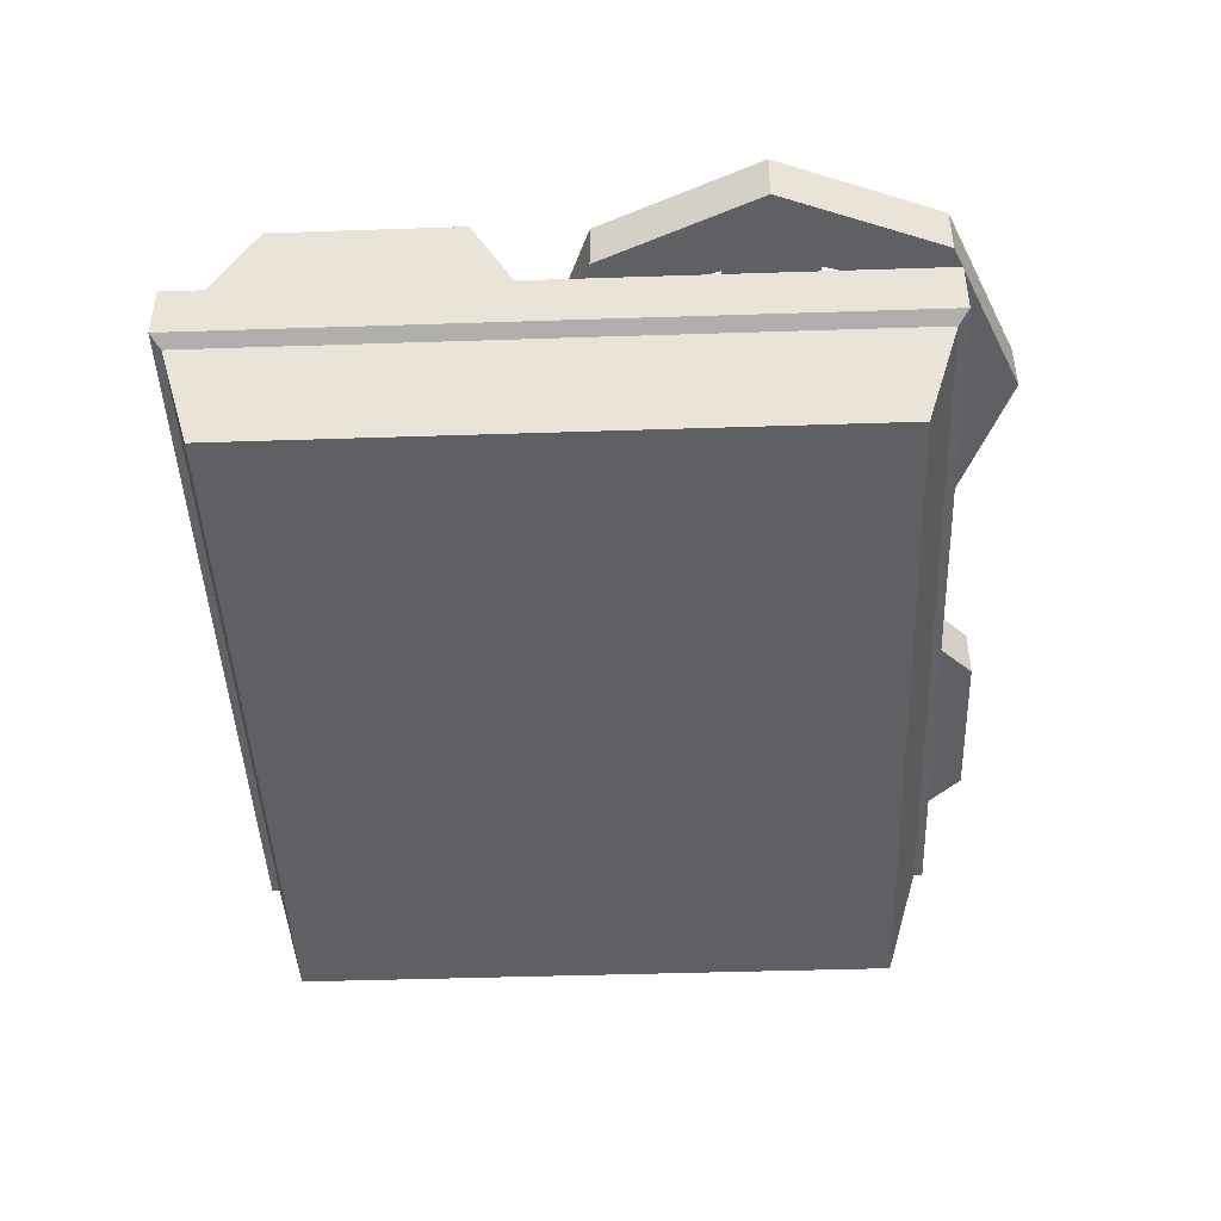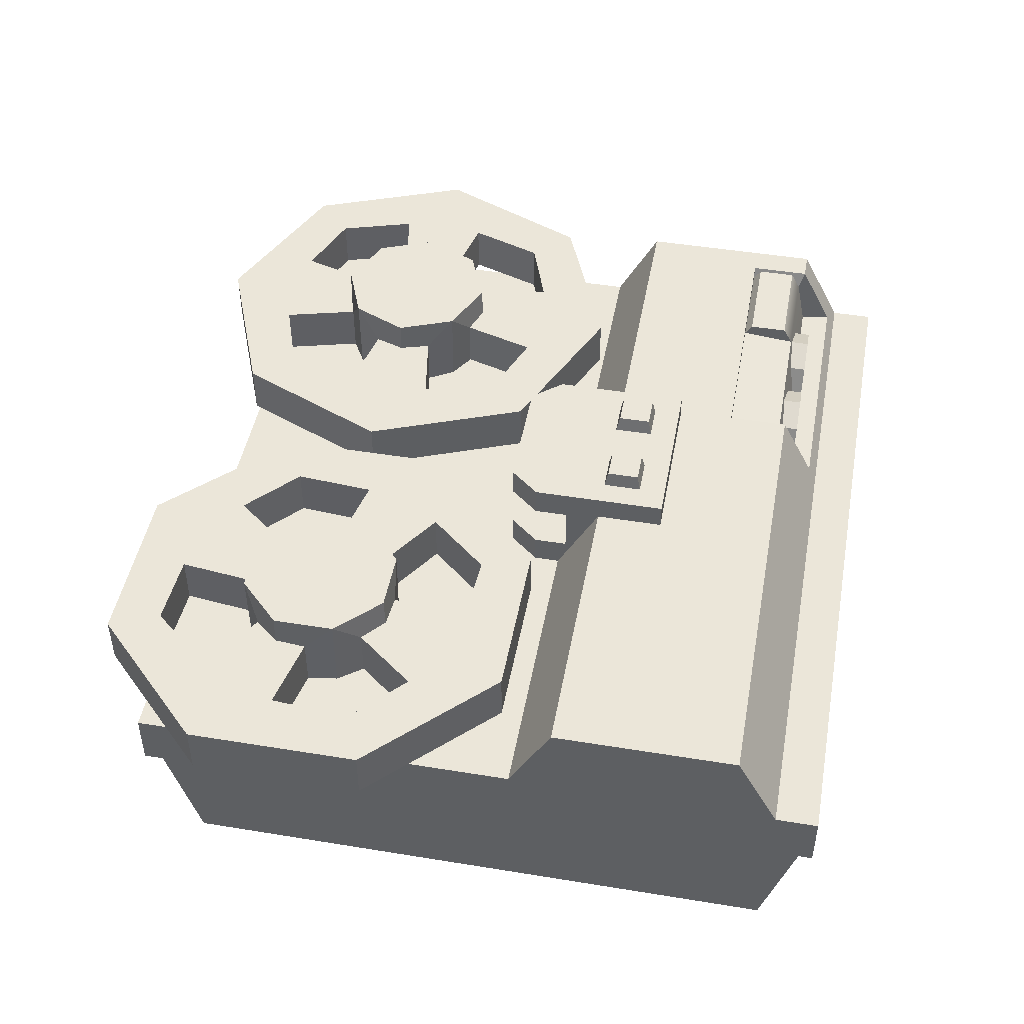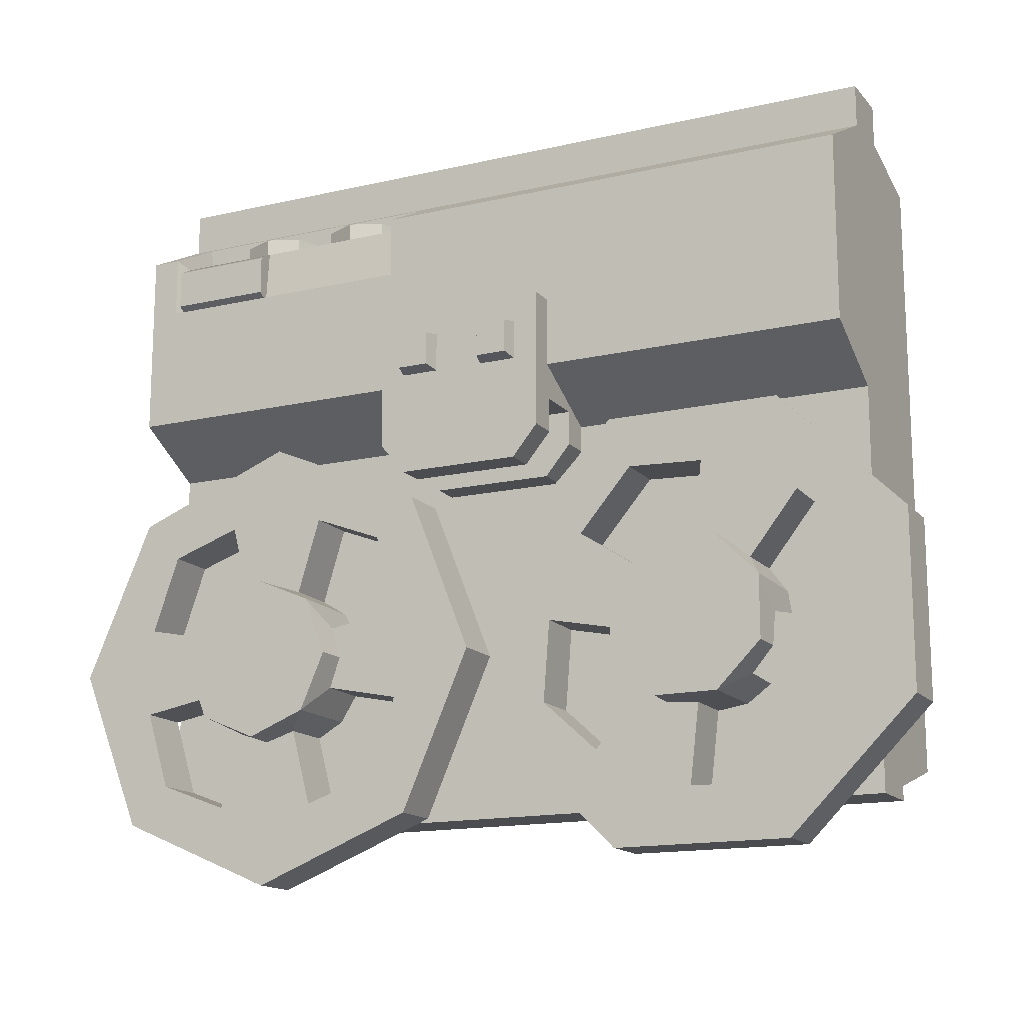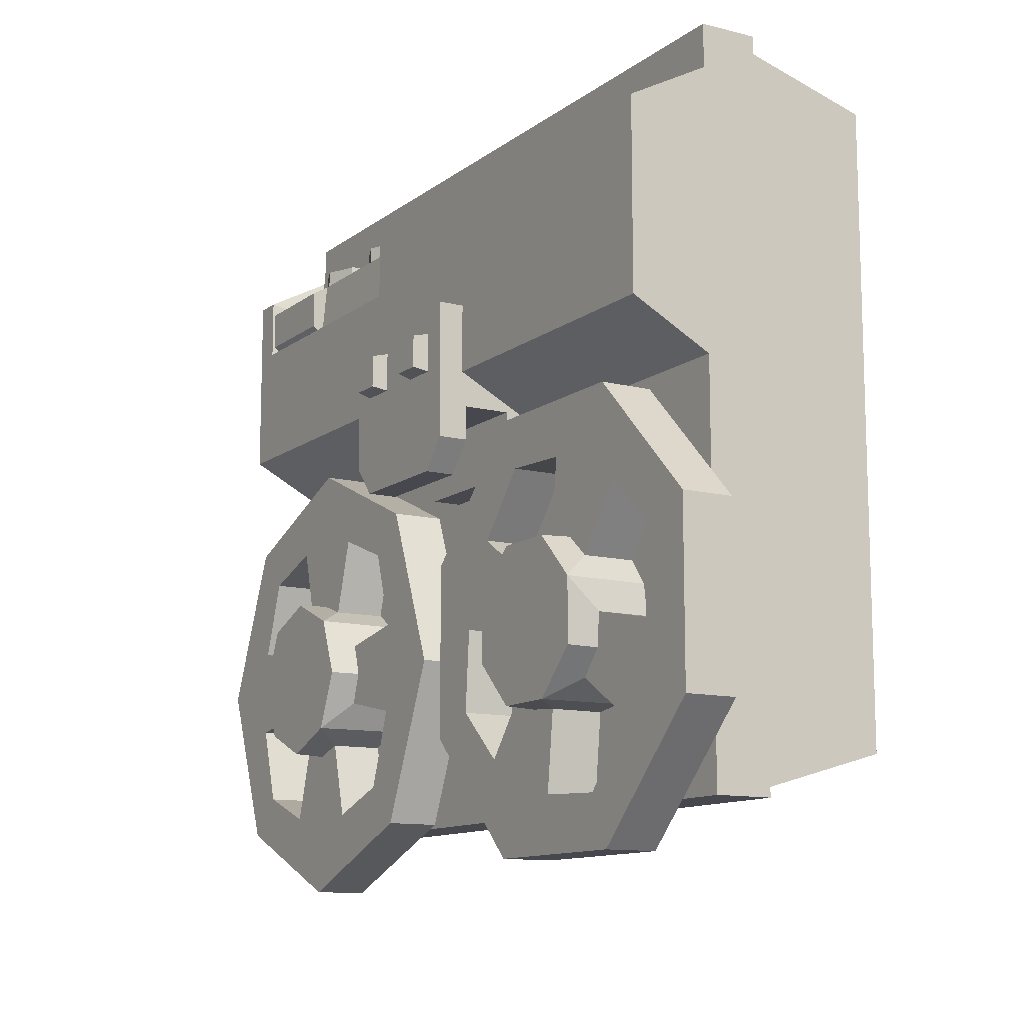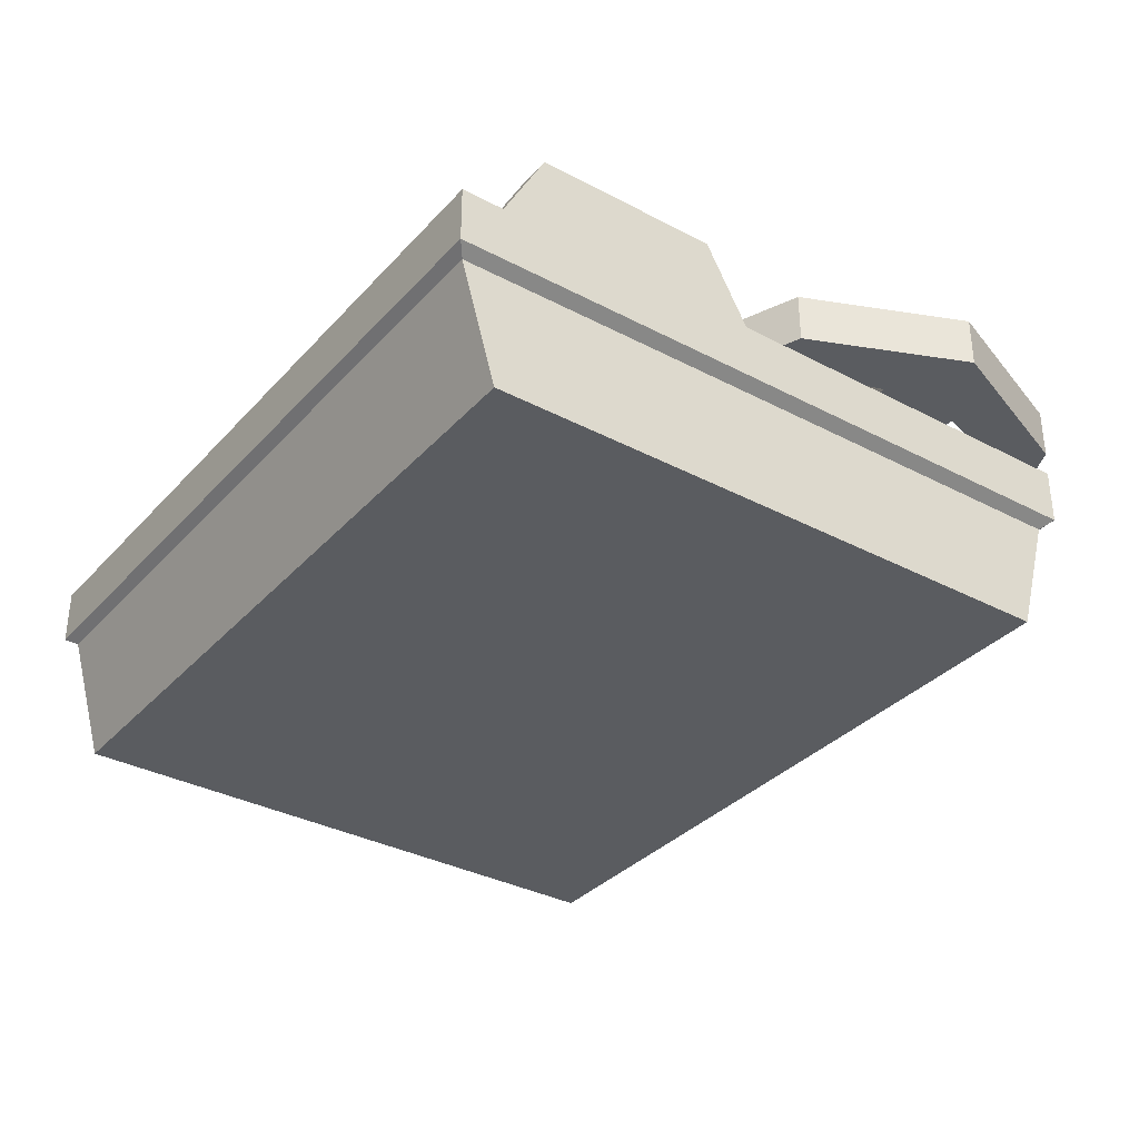
<metadata>
{"format":"obj","ext":"obj","renderer":"f3d","projection":"perspective","resolution":1024,"background":"white","views":[{"elev":-44.6,"azim":92.2,"up":"+Y"},{"elev":46.9,"azim":-79.5,"up":"+Y"},{"elev":-15.2,"azim":-153.9,"up":"+Z"},{"elev":-11.8,"azim":-121.0,"up":"+Z"},{"elev":-34.2,"azim":54.5,"up":"+Y"}]}
</metadata>
<code>
v -3.875 7.698 7.38
v 3.175 7.698 7.38
v -3.875 12.03 7.38
v 3.175 12.03 7.38
v -3.875 12.03 1.799
v 3.175 12.03 1.799
v -3.875 7.698 1.799
v 3.175 7.698 1.799
v -2.841 12.03 0.5534
v 2.141 12.03 0.5534
v 2.141 7.698 0.5534
v -2.841 7.698 0.5534
v -2.841 10.82 0.5534
v 2.141 10.82 0.5534
v 2.141 8.909 0.5534
v -2.841 8.909 0.5534
v 3.175 8.909 1.799
v 3.175 8.909 3.174
v 3.175 10.82 1.799
v 3.175 10.82 3.174
v -3.875 8.909 1.799
v -3.875 8.909 3.174
v -3.875 10.82 3.174
v -3.875 10.82 1.799
v -2.883 12.03 6.279
v 2.182 12.03 6.279
v 2.182 12.03 4.698
v -2.883 12.03 4.698
v -1.359 12.03 4.698
v 0.6582 12.03 4.698
v -1.359 12.03 6.279
v 0.6582 12.03 6.279
v -2.761 12.65 6.144
v -1.499 12.65 6.144
v -1.499 12.65 4.834
v -2.761 12.65 4.834
v 0.7987 12.65 6.144
v 0.7987 12.65 4.834
v 2.06 12.65 6.144
v 2.06 12.65 4.834
v 7.288 9.567 11.92
v 6.005 10.1 11.92
v 4.722 9.567 11.92
v 4.19 8.284 11.92
v 7.819 8.284 11.92
v 7.288 9.567 12.79
v 6.005 10.1 12.79
v 4.722 9.567 12.79
v 4.19 8.284 12.79
v 7.819 8.284 12.79
v 6.005 8.284 12.79
v 11.48 9.567 11.92
v 10.19 10.1 11.92
v 8.912 9.567 11.92
v 8.38 8.284 11.92
v 12.01 8.284 11.92
v 11.48 9.567 12.79
v 10.19 10.1 12.79
v 8.912 9.567 12.79
v 8.38 8.284 12.79
v 12.01 8.284 12.79
v 10.19 8.284 12.79
v -15.72 0 13.83
v 15.01 0 13.83
v -15.72 0 -11.3
v 15.01 0 -11.3
v -15.72 0 2.847
v 15.01 0 2.847
v 15.01 5.013 2.847
v 15.01 5.013 -12.75
v -15.72 5.013 -12.75
v -15.72 5.013 2.847
v -15.72 5.013 15.28
v 15.01 5.013 15.28
v -16.23 5.361 15.7
v 15.53 5.361 15.7
v 15.53 7.698 13.96
v -16.23 7.698 13.96
v -16.23 7.698 2.847
v 15.53 7.698 2.847
v 15.53 7.698 -13.17
v -16.23 7.698 -13.17
v 15.53 5.361 -13.17
v -16.23 5.361 -13.17
v 15.53 5.361 2.847
v -16.23 5.361 2.847
v -16.23 11 12.21
v 15.53 11 12.21
v 15.53 11 4.601
v -16.23 11 4.601
v 15.53 7.698 15.7
v -16.23 7.698 15.7
v -15.06 11 12.21
v 14.36 11 12.21
v 14.36 11 4.601
v -15.06 11 4.601
v -15.06 8.358 13.61
v 14.36 8.358 13.61
v 14.36 8.358 3.198
v -15.06 8.358 3.198
v -14.47 0.4703 13.97
v 13.77 0.4703 13.97
v 13.77 4.542 15.15
v -14.47 4.542 15.15
v 14.36 11 9.166
v 2.592 11 9.166
v 2.592 11 12.21
v 2.592 8.358 13.61
v 3.44 11 9.716
v 3.44 11 12.21
v 14.36 11 9.716
v 3.44 8.358 13.61
v 3.66 10.55 9.716
v 3.66 10.33 11.97
v 14.14 10.33 11.97
v 14.14 10.55 9.716
v 3.66 8.358 12.39
v 14.14 8.358 12.39
v 9.948 10.55 9.716
v 9.948 10.33 11.97
v 11.41 10.55 9.716
v 11.41 10.33 11.97
v 12.8 10.55 9.716
v 12.8 10.33 11.97
v 12.8 11 10.02
v 12.8 11 11.59
v 14.14 11 11.59
v 14.14 11 10.02
v 9.948 11 10.02
v 9.948 11 11.59
v 11.41 11 11.59
v 11.41 11 10.02
v 2.783 8.418 -13.11
v 9.35 8.418 -15.7
v 9.35 10.53 -15.7
v 2.783 10.53 -13.11
v -0.02637 8.418 -6.632
v -0.02617 10.53 -6.644
v 15.83 8.418 -12.89
v 15.83 10.53 -12.89
v 7.195 10.53 -12.49
v 4.338 10.53 -11.51
v 2.567 8.418 -0.06481
v 2.567 10.53 -0.06481
v 3.266 10.53 -8.398
v 18.42 8.418 -6.326
v 18.42 10.53 -6.326
v 14.22 10.53 -11.34
v 11.4 10.53 -12.42
v 8.002 10.53 -9.436
v 9.253 10.53 -9.821
v 6.911 11.77 -8.842
v 9.045 8.418 2.745
v 9.045 10.53 2.745
v 3.206 10.53 -4.757
v 4.174 10.53 -1.615
v 5.855 10.53 -6.534
v 6.271 10.53 -7.772
v 15.61 8.418 0.1513
v 15.61 10.53 0.1513
v 15.19 10.53 -8.201
v 10.49 10.53 -9.395
v 11.56 11.77 -8.765
v 6.997 10.53 -0.5393
v 6.23 10.53 -5.284
v 6.834 11.77 -4.193
v 14.06 10.53 -1.451
v 15.13 10.53 -4.559
v 12.16 10.53 -7.674
v 12.54 10.53 -6.424
v 11.2 10.53 -0.4697
v 9.142 10.53 -3.137
v 7.905 10.53 -3.563
v 12.12 10.53 -5.186
v 11.48 11.77 -4.116
v 10.39 10.53 -3.521
v 9.252 11.77 -9.767
v 12.48 11.77 -6.424
v 5.91 11.77 -6.533
v 9.143 11.77 -3.191
v 9.197 11.77 -6.479
v 7.195 8.418 -12.49
v 4.338 8.418 -11.51
v 8.002 8.418 -9.436
v 6.932 8.418 -8.82
v 3.266 8.418 -8.398
v 6.271 8.418 -7.772
v 11.4 8.418 -12.42
v 10.49 8.418 -9.395
v 14.22 8.418 -11.34
v 11.54 8.418 -8.744
v 15.19 8.418 -8.201
v 12.16 8.418 -7.674
v 6.856 8.418 -4.214
v 4.174 8.418 -1.615
v 3.206 8.418 -4.757
v 6.23 8.418 -5.284
v 6.997 8.418 -0.5393
v 7.905 8.418 -3.563
v 14.06 8.418 -1.451
v 15.13 8.418 -4.559
v 11.46 8.418 -4.137
v 12.12 8.418 -5.186
v 11.2 8.418 -0.4697
v 10.39 8.418 -3.521
v 9.197 8.418 -6.479
v -1.376 8.418 -10.01
v -6.368 8.418 -15
v -6.368 10.53 -15
v -1.376 10.53 -10.01
v -1.376 8.418 -2.95
v -1.371 10.53 -2.961
v -13.43 8.418 -15
v -13.43 10.53 -15
v -5.67 10.53 -11.2
v -3.44 10.53 -9.159
v -6.368 8.418 2.043
v -6.368 10.53 2.043
v -3.693 10.53 -5.881
v -18.42 8.418 -10.01
v -18.42 10.53 -10.01
v -12.57 10.53 -12.94
v -9.553 10.53 -12.8
v -7.625 10.53 -8.718
v -8.619 10.53 -9.568
v -6.861 11.77 -7.738
v -13.43 8.418 2.043
v -13.43 10.53 2.043
v -5.087 10.53 -2.516
v -7.226 10.53 -0.01879
v -6.81 10.53 -5.201
v -6.7 10.53 -6.501
v -18.42 8.418 -2.95
v -18.42 10.53 -2.95
v -14.71 10.53 -10.44
v -9.923 10.53 -9.67
v -11.16 11.77 -9.518
v -10.24 10.53 -0.1553
v -7.652 10.53 -4.203
v -8.64 11.77 -3.442
v -16.36 10.53 -3.801
v -16.1 10.53 -7.079
v -12.14 10.53 -8.757
v -12.99 10.53 -7.759
v -14.13 10.53 -1.764
v -11.18 10.53 -3.392
v -9.873 10.53 -3.29
v -13.1 10.53 -6.458
v -12.94 11.77 -5.222
v -12.17 10.53 -4.242
v -8.64 11.77 -9.518
v -12.94 11.77 -7.738
v -6.861 11.77 -5.222
v -11.16 11.77 -3.442
v -9.898 11.77 -6.48
v -5.67 8.418 -11.2
v -3.44 8.418 -9.159
v -7.625 8.418 -8.718
v -6.888 8.418 -7.727
v -3.693 8.418 -5.881
v -6.7 8.418 -6.501
v -9.553 8.418 -12.8
v -9.923 8.418 -9.67
v -12.57 8.418 -12.94
v -11.15 8.418 -9.49
v -14.71 8.418 -10.44
v -12.14 8.418 -8.757
v -8.652 8.418 -3.47
v -7.226 8.418 -0.01879
v -5.087 8.418 -2.516
v -7.652 8.418 -4.203
v -10.24 8.418 -0.1553
v -9.873 8.418 -3.29
v -16.36 8.418 -3.801
v -16.1 8.418 -7.079
v -12.91 8.418 -5.233
v -13.1 8.418 -6.458
v -14.13 8.418 -1.764
v -12.17 8.418 -4.242
v -9.898 8.418 -6.48
f 1 2 4 3
f 29 31 32 30
f 23 20 18 22
f 7 8 2 1
f 5 6 10 9
f 8 7 12 11
f 9 10 14 13
f 11 12 16 15
f 2 8 17 18
f 6 4 20 19
f 4 2 18 20
f 7 1 22 21
f 1 3 23 22
f 3 5 24 23
f 8 11 15 17
f 10 6 19 14
f 5 9 13 24
f 12 7 21 16
f 13 14 20 23
f 15 16 22 18
f 17 15 18
f 14 19 20
f 24 13 23
f 16 21 22
f 3 4 26 32 31 25
f 4 6 27 26
f 6 5 28 29 30 27
f 5 3 25 28
f 33 34 35 36
f 38 37 39 40
f 25 31 34 33
f 31 29 35 34
f 29 28 36 35
f 28 25 33 36
f 30 32 37 38
f 32 26 39 37
f 26 27 40 39
f 27 30 38 40
f 41 42 47 46
f 42 43 48 47
f 43 44 49 48
f 45 41 46 50
f 46 47 51
f 47 48 51
f 48 49 51
f 50 46 51
f 52 53 58 57
f 53 54 59 58
f 54 55 60 59
f 56 52 57 61
f 57 58 62
f 58 59 62
f 59 60 62
f 61 57 62
f 75 76 91 92
f 79 80 81 82
f 82 81 83 84
f 65 66 68 67
f 80 85 83 81
f 84 86 79 82
f 79 86 75 78
f 125 126 127 128
f 76 85 80 77
f 67 68 64 63
f 70 69 68 66
f 71 70 66 65
f 65 67 72 71
f 73 72 67 63
f 101 102 103 104
f 64 68 69 74
f 73 74 76 75
f 70 71 84 83
f 69 70 83 85
f 71 72 86 84
f 72 73 75 86
f 74 69 85 76
f 114 117 118 115 124 122 120
f 77 80 89 88
f 99 100 96 95
f 79 78 87 90
f 76 77 91
f 77 78 92 91
f 78 75 92
f 88 89 95 105 94
f 90 87 93 96
f 77 88 94 98
f 87 78 97 93
f 79 90 96 100
f 89 80 99 95
f 78 77 98 108 97
f 80 79 100 99
f 63 64 102 101
f 64 74 103 102
f 74 73 104 103
f 73 63 101 104
f 96 106 105 95
f 93 107 106 96
f 97 108 107 93
f 106 107 110 109
f 94 105 111
f 105 106 109 111
f 107 108 112 110
f 108 98 112
f 111 109 113 119 121 123 116
f 112 98 118 117
f 109 110 114 113
f 94 111 116 115
f 110 112 117 114
f 98 94 115 118
f 113 114 120 119
f 129 130 131 132
f 132 131 126 125
f 124 115 127 126
f 115 116 128 127
f 116 123 125 128
f 119 120 130 129
f 120 122 131 130
f 121 119 129 132
f 122 124 126 131
f 123 121 132 125
f 133 136 135 134
f 137 138 136 133
f 134 135 140 139
f 136 142 141 135
f 143 144 138 137
f 138 145 142 136
f 139 140 147 146
f 135 149 148 140
f 150 151 135 141
f 153 154 144 143
f 144 156 155 138
f 157 158 145 138
f 146 147 160 159
f 140 148 161 147
f 151 162 149 135
f 159 160 154 153
f 154 164 156 144
f 165 157 138 155
f 147 168 167 160
f 169 170 147 161
f 160 167 171 154
f 172 173 164 154
f 170 174 168 147
f 154 171 176 172
f 151 177 163 162
f 150 152 177 151
f 169 163 178 170
f 157 179 152 158
f 170 178 175 174
f 165 166 179 157
f 176 175 180 172
f 172 180 166 173
f 177 181 163
f 152 181 177
f 163 181 178
f 179 181 152
f 178 181 175
f 166 181 179
f 175 181 180
f 180 181 166
f 142 183 182 141
f 141 182 184 150
f 150 184 185 152
f 158 187 186 145
f 145 186 183 142
f 152 185 187 158
f 162 189 188 149
f 149 188 190 148
f 163 191 189 162
f 148 190 192 161
f 161 192 193 169
f 169 193 191 163
f 156 195 196 155
f 155 196 197 165
f 165 197 194 166
f 164 198 195 156
f 166 194 199 173
f 173 199 198 164
f 168 201 200 167
f 175 202 203 174
f 174 203 201 168
f 167 200 204 171
f 171 204 205 176
f 176 205 202 175
f 182 188 189 184
f 199 205 204 198
f 192 201 203 193
f 196 186 187 197
f 184 206 185
f 185 206 187
f 191 206 189
f 193 206 191
f 197 206 194
f 194 206 199
f 202 206 203
f 205 206 202
f 189 206 184
f 199 206 205
f 203 206 193
f 187 206 197
f 183 133 134 182
f 186 137 133 183
f 188 134 139 190
f 190 139 146 192
f 195 143 137 196
f 198 153 143 195
f 201 146 159 200
f 200 159 153 204
f 182 134 188
f 204 153 198
f 192 146 201
f 196 137 186
f 207 208 209 210
f 211 207 210 212
f 208 213 214 209
f 210 209 215 216
f 217 211 212 218
f 212 210 216 219
f 213 220 221 214
f 209 214 222 223
f 224 215 209 225
f 227 217 218 228
f 218 212 229 230
f 231 212 219 232
f 220 233 234 221
f 214 221 235 222
f 225 209 223 236
f 233 227 228 234
f 228 218 230 238
f 239 229 212 231
f 221 234 241 242
f 243 235 221 244
f 234 228 245 241
f 246 228 238 247
f 244 221 242 248
f 228 246 250 245
f 225 236 237 251
f 224 225 251 226
f 243 244 252 237
f 231 232 226 253
f 244 248 249 252
f 239 231 253 240
f 250 246 254 249
f 246 247 240 254
f 251 237 255
f 226 251 255
f 237 252 255
f 253 226 255
f 252 249 255
f 240 253 255
f 249 254 255
f 254 240 255
f 216 215 256 257
f 215 224 258 256
f 224 226 259 258
f 232 219 260 261
f 219 216 257 260
f 226 232 261 259
f 236 223 262 263
f 223 222 264 262
f 237 236 263 265
f 222 235 266 264
f 235 243 267 266
f 243 237 265 267
f 230 229 270 269
f 229 239 271 270
f 239 240 268 271
f 238 230 269 272
f 240 247 273 268
f 247 238 272 273
f 242 241 274 275
f 249 248 277 276
f 248 242 275 277
f 241 245 278 274
f 245 250 279 278
f 250 249 276 279
f 256 258 263 262
f 273 272 278 279
f 266 267 277 275
f 270 271 261 260
f 258 259 280
f 259 261 280
f 265 263 280
f 267 265 280
f 271 268 280
f 268 273 280
f 276 277 280
f 279 276 280
f 263 258 280
f 273 279 280
f 277 267 280
f 261 271 280
f 257 256 208 207
f 260 257 207 211
f 262 264 213 208
f 264 266 220 213
f 269 270 211 217
f 272 269 217 227
f 275 274 233 220
f 274 278 227 233
f 256 262 208
f 278 272 227
f 266 275 220
f 270 260 211

</code>
